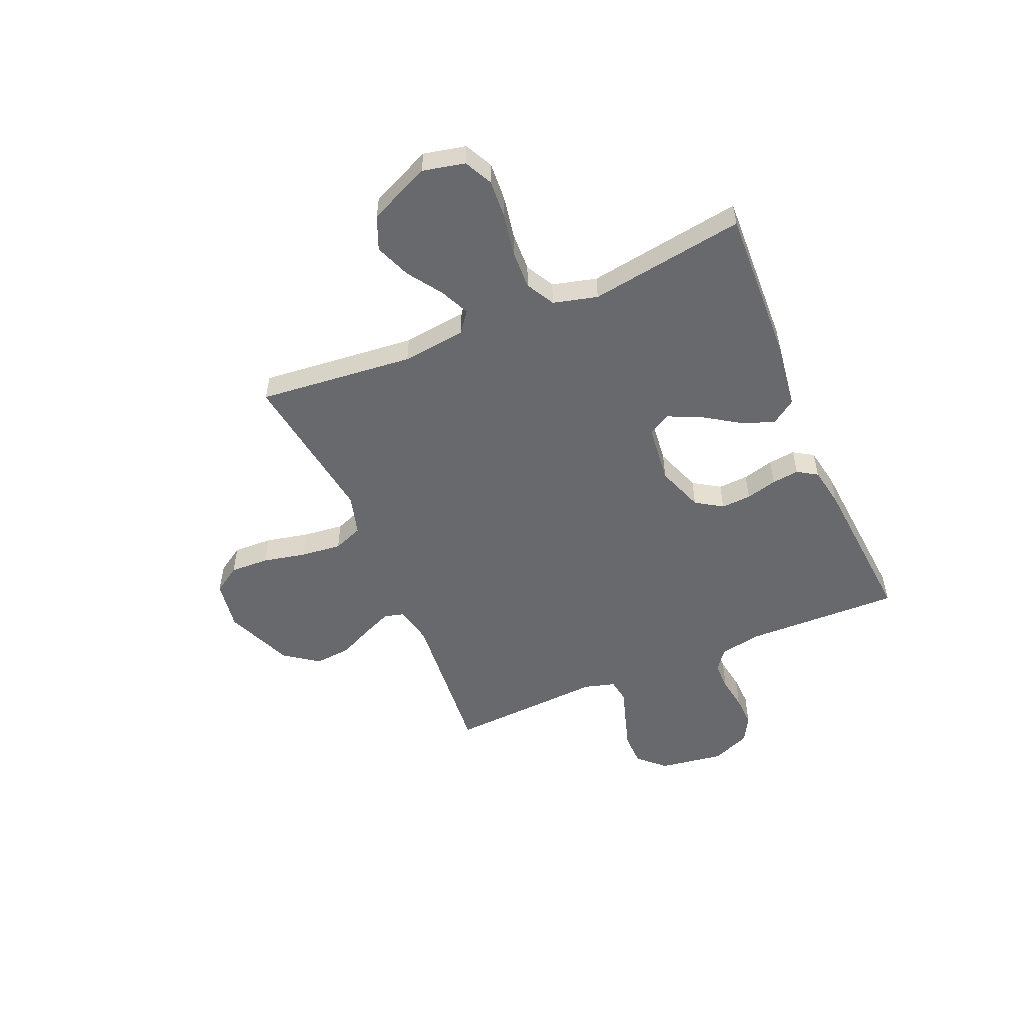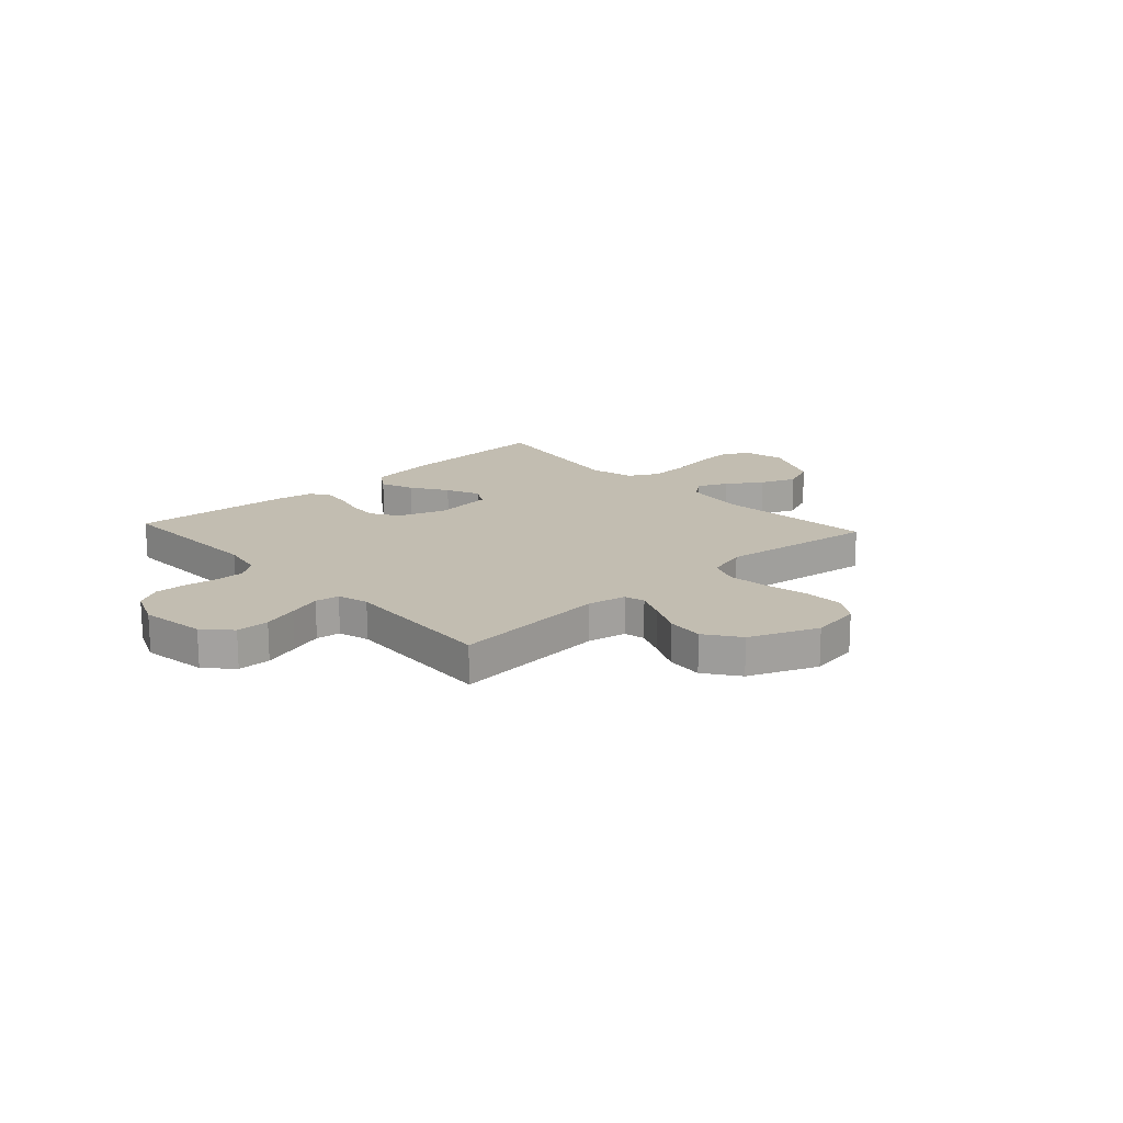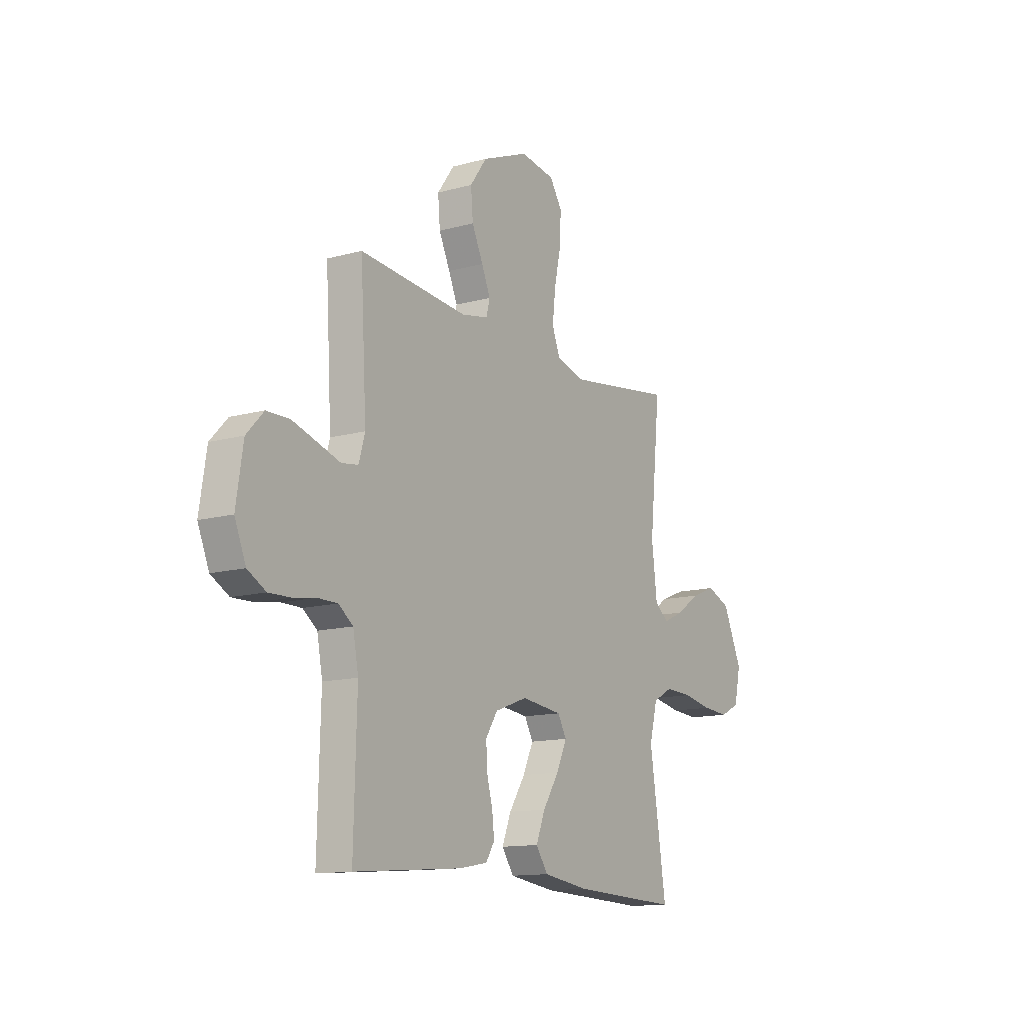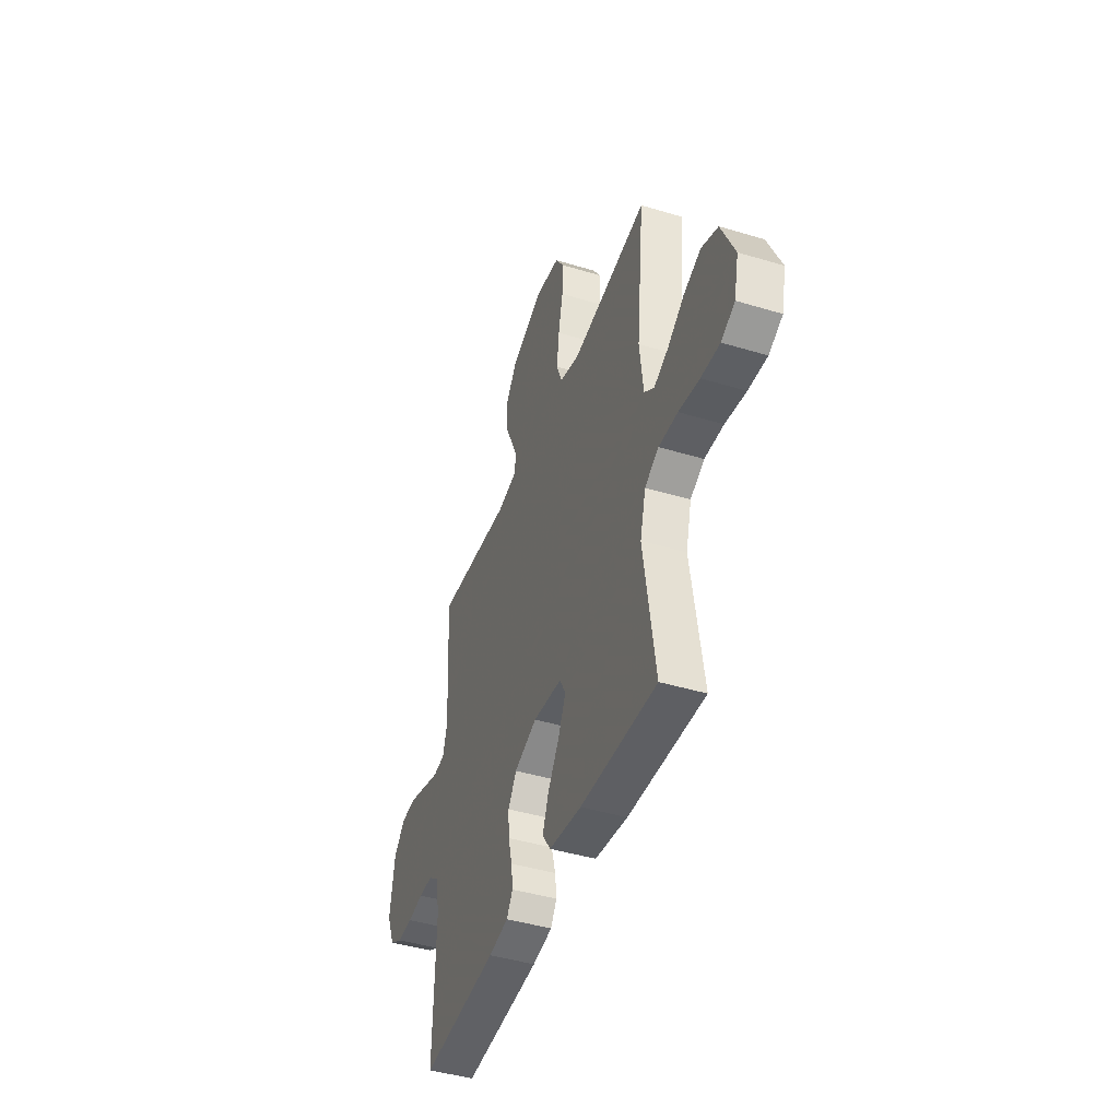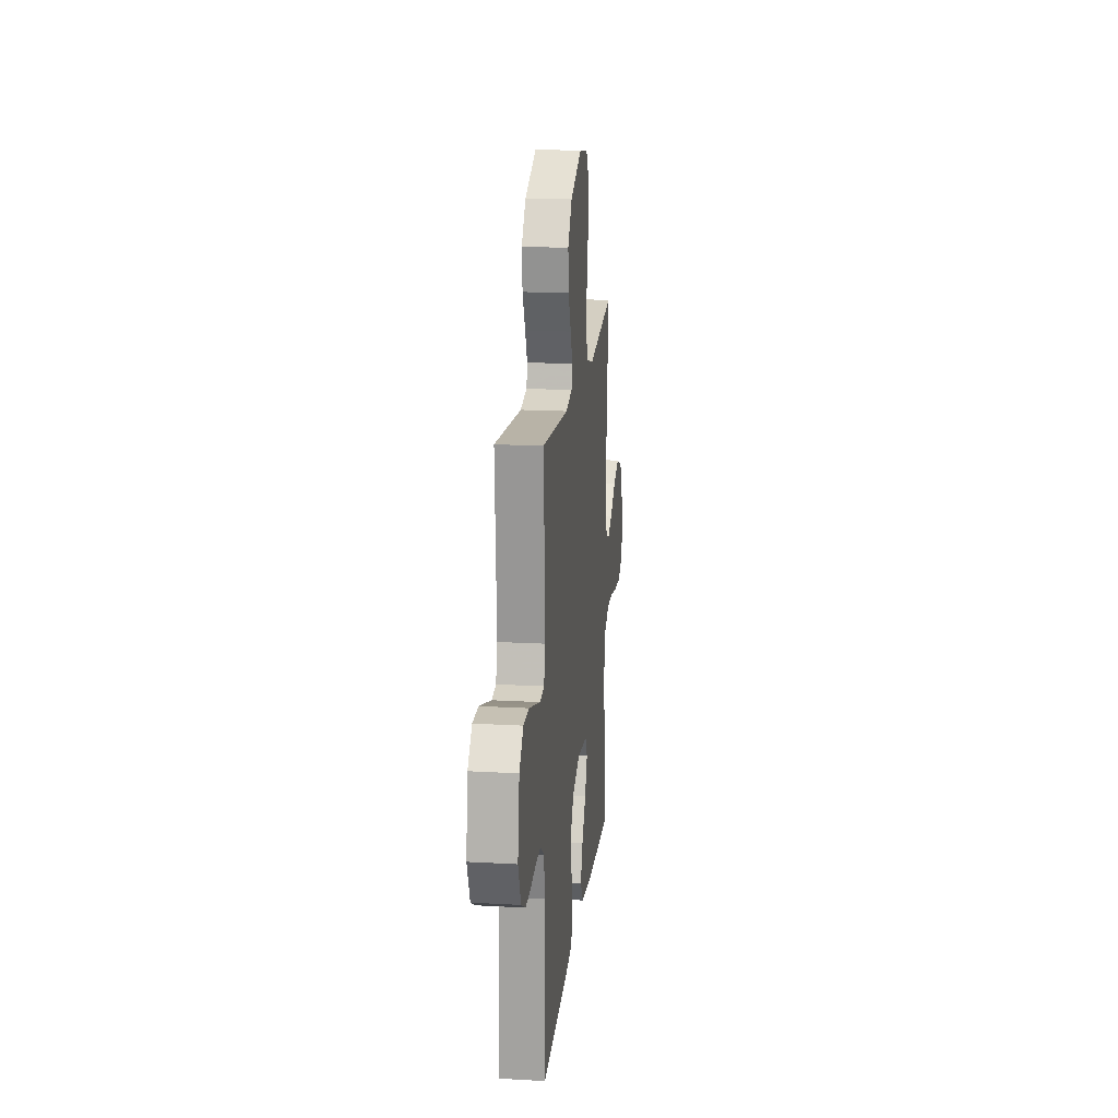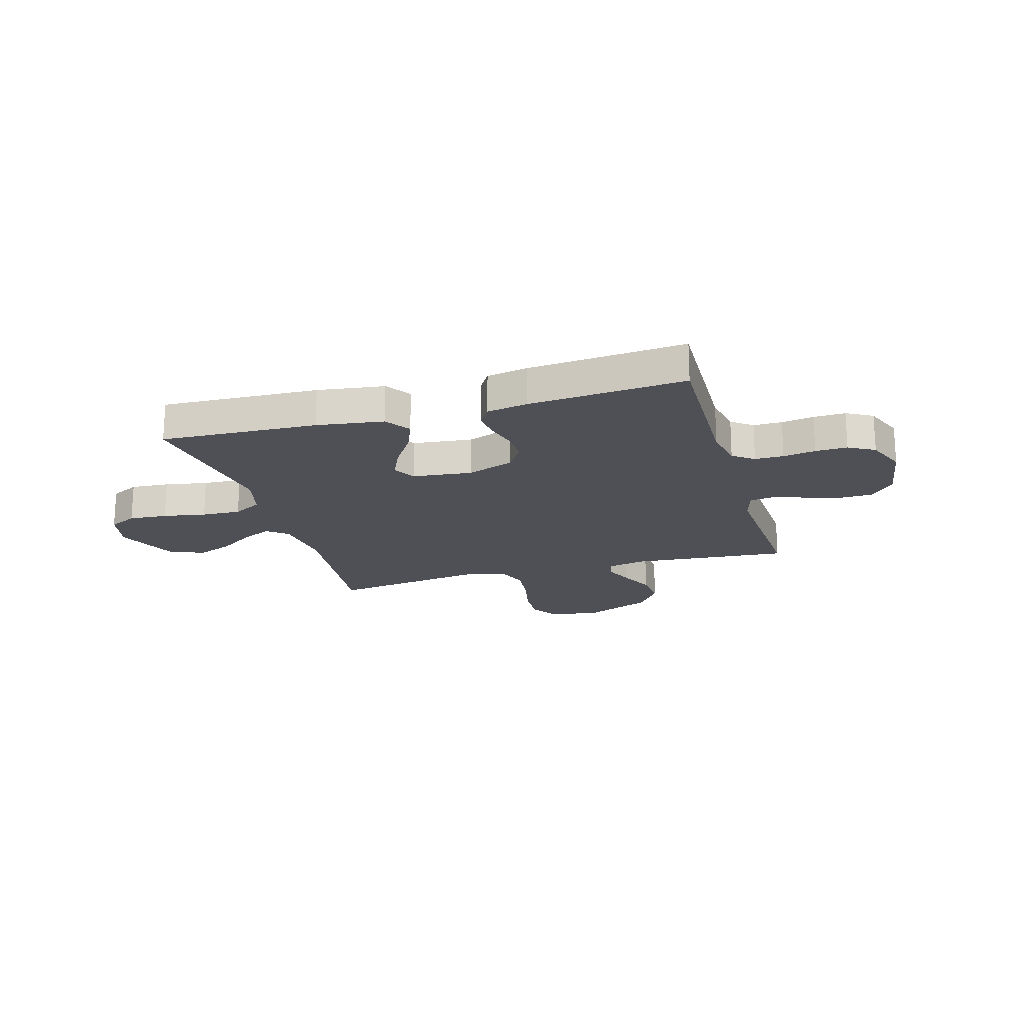
<metadata>
{"format":"obj","ext":"obj","renderer":"f3d","projection":"perspective","resolution":1024,"background":"white","views":[{"elev":-52.8,"azim":113.2,"up":"+Y"},{"elev":17.0,"azim":-42.6,"up":"+Y"},{"elev":-13.1,"azim":-57.8,"up":"+Z"},{"elev":-43.6,"azim":70.4,"up":"+Z"},{"elev":17.7,"azim":-83.7,"up":"+Z"},{"elev":-19.4,"azim":-163.9,"up":"+Y"}]}
</metadata>
<code>
v -0.5 0.07 -0.5
v -0.492 0.07 -0.2
v -0.507 0.07 -0.121
v -0.547 0.07 -0.091
v -0.602 0.07 -0.091
v -0.664 0.07 -0.101
v -0.725 0.07 -0.103
v -0.775 0.07 -0.075
v -0.806 0.07 0
v -0.787 0.07 0.124
v -0.74 0.07 0.174
v -0.677 0.07 0.175
v -0.609 0.07 0.154
v -0.546 0.07 0.134
v -0.5 0.07 0.141
v -0.483 0.07 0.2
v -0.5 0.07 0.5
v -0.2 0.07 0.474
v -0.126 0.07 0.489
v -0.116 0.07 0.528
v -0.14 0.07 0.584
v -0.171 0.07 0.65
v -0.177 0.07 0.72
v -0.13 0.07 0.785
v 0 0.07 0.839
v 0.096 0.07 0.824
v 0.13 0.07 0.772
v 0.127 0.07 0.697
v 0.109 0.07 0.614
v 0.1 0.07 0.536
v 0.122 0.07 0.479
v 0.2 0.07 0.457
v 0.5 0.07 0.5
v 0.47 0.07 0.2
v 0.485 0.07 0.077
v 0.524 0.07 0.047
v 0.581 0.07 0.073
v 0.647 0.07 0.118
v 0.716 0.07 0.145
v 0.781 0.07 0.118
v 0.834 0.07 0
v 0.816 0.07 -0.081
v 0.762 0.07 -0.108
v 0.688 0.07 -0.103
v 0.606 0.07 -0.088
v 0.531 0.07 -0.085
v 0.476 0.07 -0.115
v 0.454 0.07 -0.2
v 0.5 0.07 -0.5
v 0.2 0.07 -0.487
v 0.072 0.07 -0.469
v 0.039 0.07 -0.421
v 0.064 0.07 -0.358
v 0.109 0.07 -0.289
v 0.138 0.07 -0.226
v 0.114 0.07 -0.183
v 0 0.07 -0.17
v -0.09 0.07 -0.203
v -0.123 0.07 -0.254
v -0.12 0.07 -0.312
v -0.104 0.07 -0.372
v -0.098 0.07 -0.424
v -0.122 0.07 -0.462
v -0.2 0.07 -0.476
v -0.5 0 -0.5
v -0.492 0 -0.2
v -0.507 0 -0.121
v -0.547 0 -0.091
v -0.602 0 -0.091
v -0.664 0 -0.101
v -0.725 0 -0.103
v -0.775 0 -0.075
v -0.806 0 0
v -0.787 0 0.124
v -0.74 0 0.174
v -0.677 0 0.175
v -0.609 0 0.154
v -0.546 0 0.134
v -0.5 0 0.141
v -0.483 0 0.2
v -0.5 0 0.5
v -0.2 0 0.474
v -0.126 0 0.489
v -0.116 0 0.528
v -0.14 0 0.584
v -0.171 0 0.65
v -0.177 0 0.72
v -0.13 0 0.785
v 0 0 0.839
v 0.096 0 0.824
v 0.13 0 0.772
v 0.127 0 0.697
v 0.109 0 0.614
v 0.1 0 0.536
v 0.122 0 0.479
v 0.2 0 0.457
v 0.5 0 0.5
v 0.47 0 0.2
v 0.485 0 0.077
v 0.524 0 0.047
v 0.581 0 0.073
v 0.647 0 0.118
v 0.716 0 0.145
v 0.781 0 0.118
v 0.834 0 0
v 0.816 0 -0.081
v 0.762 0 -0.108
v 0.688 0 -0.103
v 0.606 0 -0.088
v 0.531 0 -0.085
v 0.476 0 -0.115
v 0.454 0 -0.2
v 0.5 0 -0.5
v 0.2 0 -0.487
v 0.072 0 -0.469
v 0.039 0 -0.421
v 0.064 0 -0.358
v 0.109 0 -0.289
v 0.138 0 -0.226
v 0.114 0 -0.183
v 0 0 -0.17
v -0.09 0 -0.203
v -0.123 0 -0.254
v -0.12 0 -0.312
v -0.104 0 -0.372
v -0.098 0 -0.424
v -0.122 0 -0.462
v -0.2 0 -0.476
f 63 64 1 2
f 60 61 62 63
f 59 60 63 2
f 58 59 2 3
f 57 58 3 4
f 56 57 4
f 51 52 53 54
f 51 54 55
f 48 49 50 51
f 47 48 51 55
f 46 47 55 56
f 42 43 44 45
f 42 45 46
f 41 42 46
f 37 38 39 40
f 36 37 40 41
f 32 33 34
f 31 32 34 35
f 26 27 28 29
f 26 29 30
f 25 26 30
f 24 25 30
f 21 22 23 24
f 20 21 24 30
f 19 20 30 31
f 16 17 18
f 15 16 18 19
f 11 12 13 14
f 9 10 11 14
f 9 14 15
f 8 9 15
f 5 6 7 8
f 4 5 8 15
f 36 41 46 56
f 35 36 56 4
f 19 31 35
f 4 15 19 35
f 66 65 128 127
f 127 126 125 124
f 66 127 124 123
f 67 66 123 122
f 68 67 122 121
f 68 121 120
f 118 117 116 115
f 119 118 115
f 115 114 113 112
f 119 115 112 111
f 120 119 111 110
f 109 108 107 106
f 110 109 106
f 110 106 105
f 104 103 102 101
f 105 104 101 100
f 98 97 96
f 99 98 96 95
f 93 92 91 90
f 94 93 90
f 94 90 89
f 94 89 88
f 88 87 86 85
f 94 88 85 84
f 95 94 84 83
f 82 81 80
f 83 82 80 79
f 78 77 76 75
f 78 75 74 73
f 79 78 73
f 79 73 72
f 72 71 70 69
f 79 72 69 68
f 120 110 105 100
f 68 120 100 99
f 99 95 83
f 99 83 79 68
f 1 65 66 2
f 2 66 67 3
f 3 67 68 4
f 4 68 69 5
f 5 69 70 6
f 6 70 71 7
f 7 71 72 8
f 8 72 73 9
f 9 73 74 10
f 10 74 75 11
f 11 75 76 12
f 12 76 77 13
f 13 77 78 14
f 14 78 79 15
f 15 79 80 16
f 16 80 81 17
f 17 81 82 18
f 18 82 83 19
f 19 83 84 20
f 20 84 85 21
f 21 85 86 22
f 22 86 87 23
f 23 87 88 24
f 24 88 89 25
f 25 89 90 26
f 26 90 91 27
f 27 91 92 28
f 28 92 93 29
f 29 93 94 30
f 30 94 95 31
f 31 95 96 32
f 32 96 97 33
f 33 97 98 34
f 34 98 99 35
f 35 99 100 36
f 36 100 101 37
f 37 101 102 38
f 38 102 103 39
f 39 103 104 40
f 40 104 105 41
f 41 105 106 42
f 42 106 107 43
f 43 107 108 44
f 44 108 109 45
f 45 109 110 46
f 46 110 111 47
f 47 111 112 48
f 48 112 113 49
f 49 113 114 50
f 50 114 115 51
f 51 115 116 52
f 52 116 117 53
f 53 117 118 54
f 54 118 119 55
f 55 119 120 56
f 56 120 121 57
f 57 121 122 58
f 58 122 123 59
f 59 123 124 60
f 60 124 125 61
f 61 125 126 62
f 62 126 127 63
f 63 127 128 64
f 64 128 65 1

</code>
